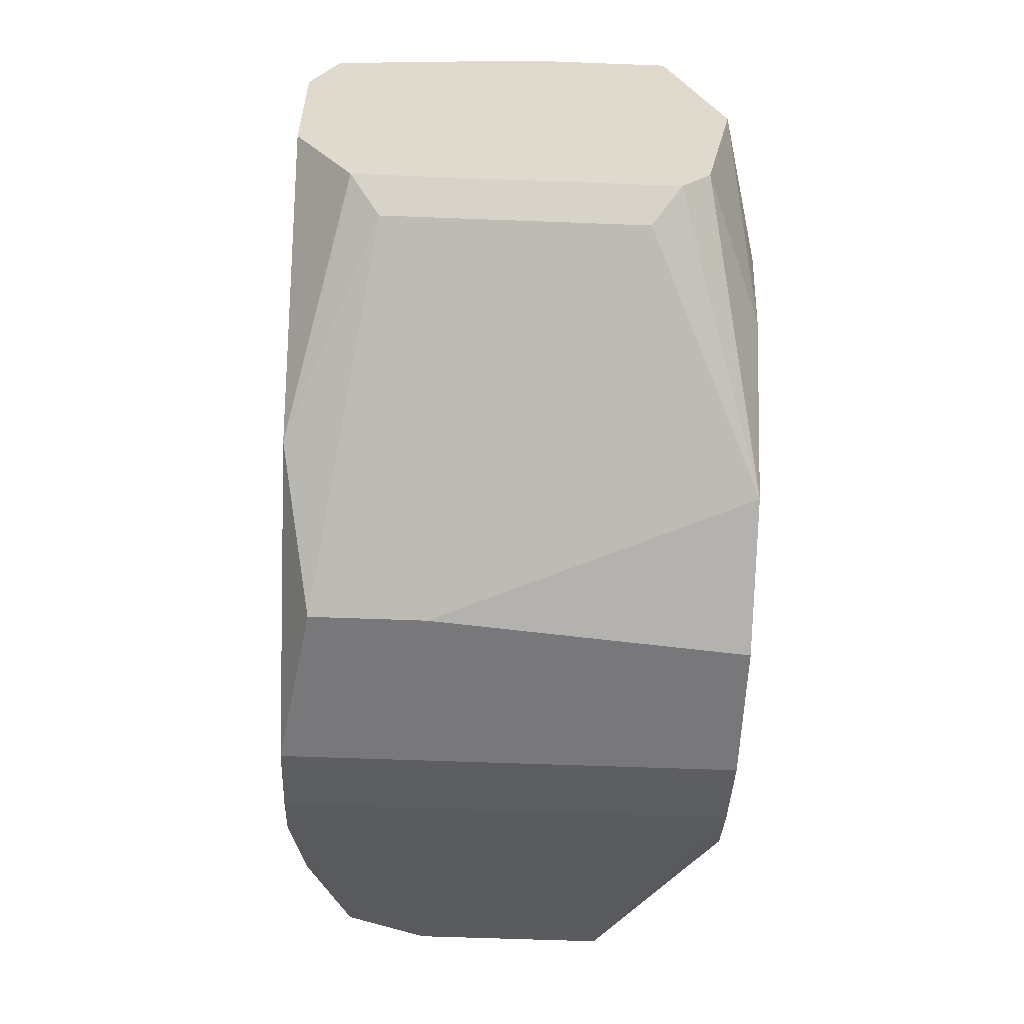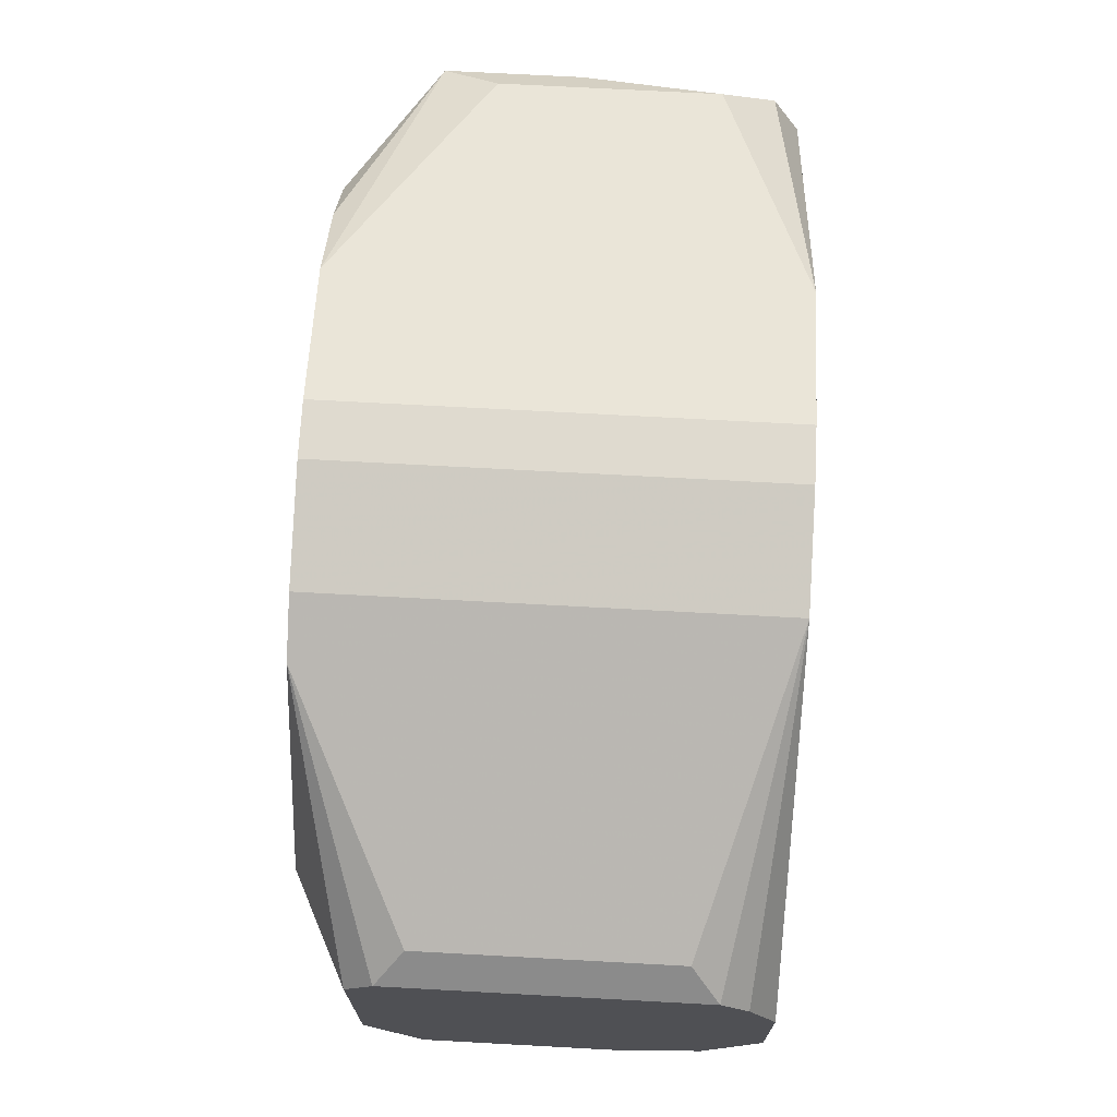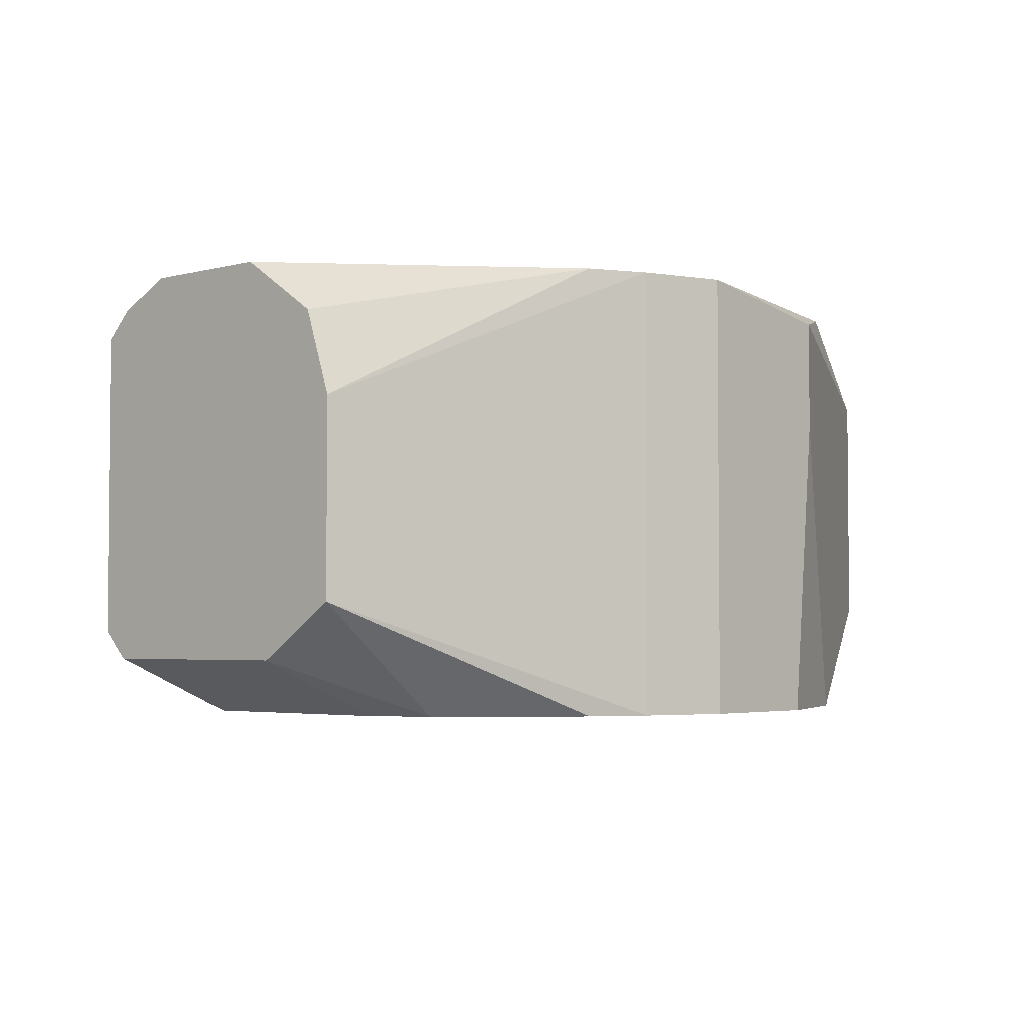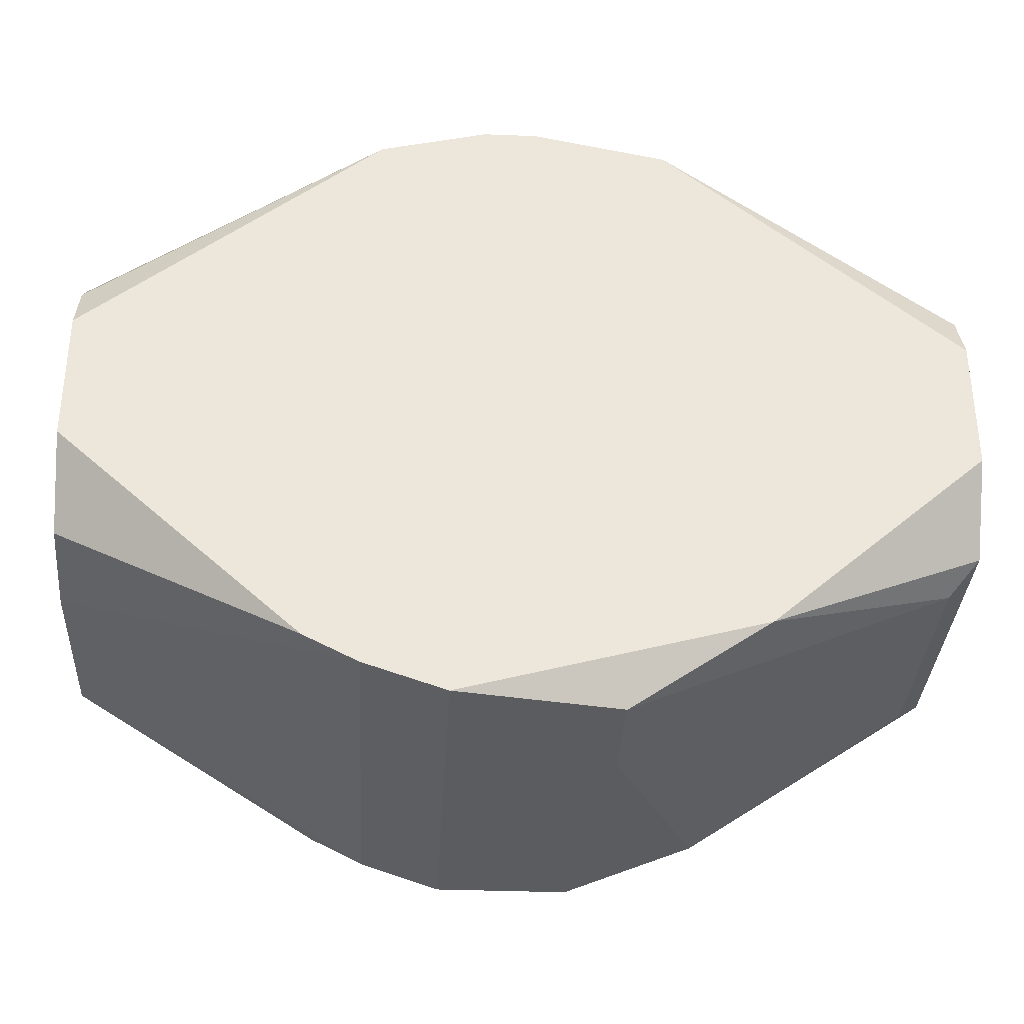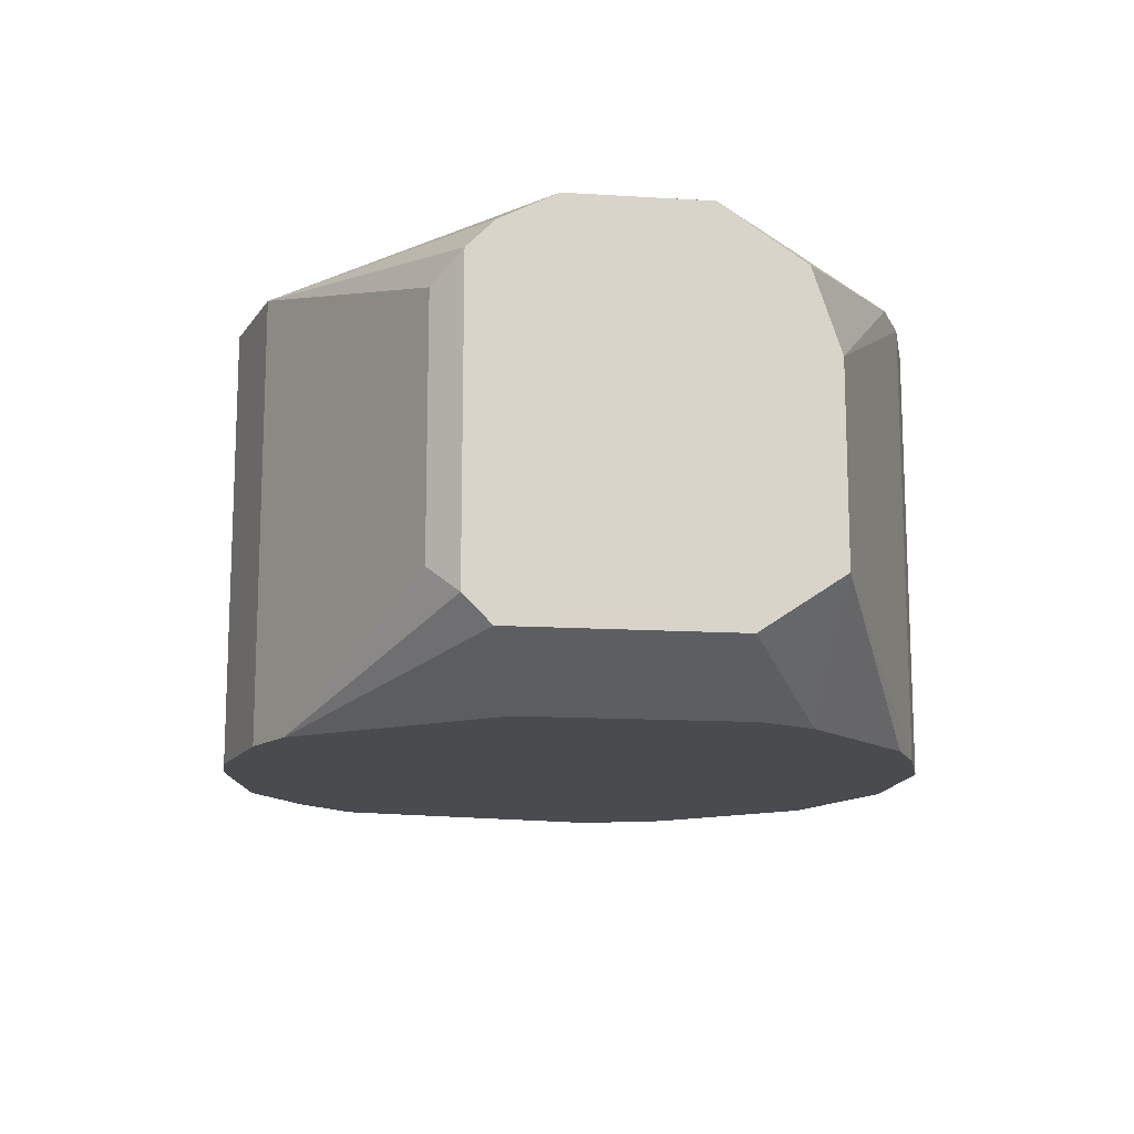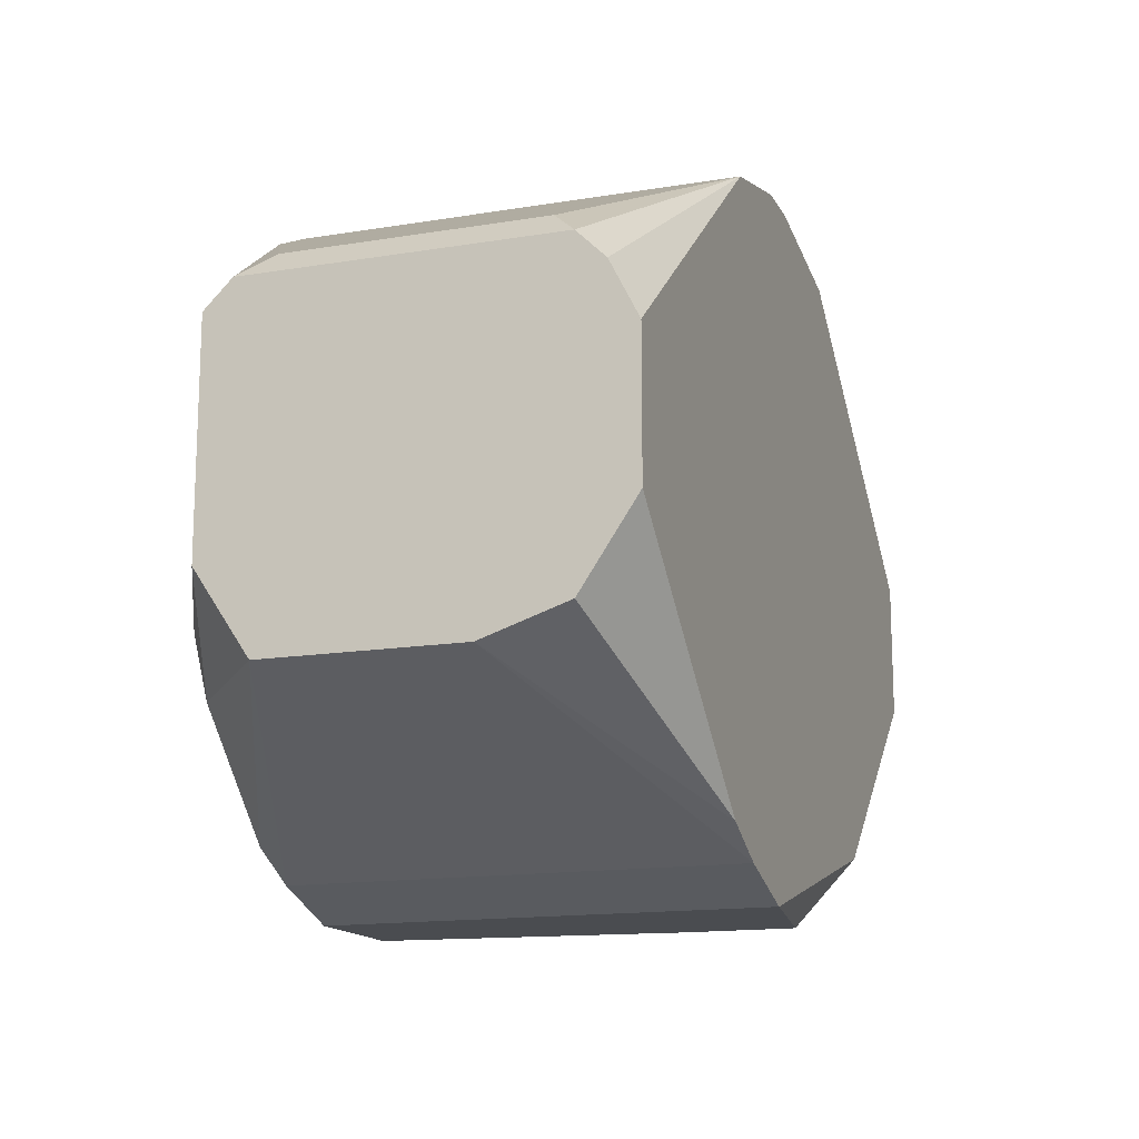
<metadata>
{"format":"obj","ext":"obj","renderer":"f3d","projection":"perspective","resolution":1024,"background":"white","views":[{"elev":-57.6,"azim":-92.3,"up":"+Z"},{"elev":70.9,"azim":93.1,"up":"+Z"},{"elev":-3.4,"azim":132.1,"up":"+Y"},{"elev":-33.7,"azim":176.9,"up":"+Z"},{"elev":-13.9,"azim":82.1,"up":"+Y"},{"elev":-14.9,"azim":109.5,"up":"+Z"}]}
</metadata>
<code>
v -0.006656 0.03 -0.00922
v 0.006395 0.03 -0.00922
v 0.006395 0.03 0.009057
v 0.006395 0.04392 -0.00922
v -0.01014 0.03 -0.004868
v -0.004915 0.03 0.009928
v -0.004915 0.04392 0.009928
v -0.0145 0.03174 -0.003996
v -0.0145 0.04218 -0.004868
v -0.0145 0.03087 0.000352
v -0.0145 0.03261 -0.004868
v -0.0145 0.03261 0.004704
v -0.0145 0.04392 0.002092
v -0.0145 0.04392 -0.002256
v -0.0145 0.03696 0.004704
v -0.0145 0.04305 0.003833
v 0.009877 0.03 -0.005739
v 0.001173 0.03 0.0108
v 0.001173 0.04392 0.0108
v -0.009269 0.03 0.006445
v 0.004655 0.03 -0.01009
v 0.004655 0.03 0.009928
v 0.004655 0.04392 -0.01009
v 0.004655 0.04392 0.009928
v 0.01336 0.03348 0.005576
v 0.01336 0.04131 0.005576
v -0.007528 0.03 0.008188
v -0.007528 0.04392 -0.008351
v -0.002303 0.03 -0.01097
v -0.000562 0.03 0.0108
v -0.000562 0.04392 0.0108
v -0.01101 0.03 -0.002256
v 0.002042 0.03 -0.01097
v 0.002042 0.04392 -0.01097
v -0.003175 0.03957 -0.01097
v -0.003175 0.04305 -0.01097
v 0.01423 0.03174 0.003833
v 0.01423 0.03174 -0.003127
v 0.01423 0.03348 -0.005739
v 0.01423 0.04218 -0.004868
v 0.01423 0.04218 0.004704
v 0.01423 0.03261 0.004704
v 0.01423 0.04392 0.002092
v 0.01423 0.04392 -0.002256
v 0.01423 0.03957 -0.005739
v 0.01423 0.04305 0.003833
v 0.01075 0.03 -0.003996
v 0.01075 0.03 0.002964
v -0.01362 0.03348 -0.005739
v -0.01362 0.03435 0.005576
v -0.01362 0.04131 0.005576
v -0.01362 0.04131 -0.005739
f 21 39 2
f 7 44 14
f 8 15 14
f 35 36 33
f 17 18 33
f 44 37 45
f 33 18 27
f 44 7 24
f 14 44 34
f 33 36 34
f 33 27 1
f 36 35 52
f 45 37 39
f 18 17 3
f 14 15 16
f 15 8 10
f 27 18 6
f 37 44 46
f 15 10 12
f 27 6 12
f 24 7 31
f 7 6 31
f 16 15 51
f 7 16 51
f 6 7 51
f 15 12 51
f 34 44 23
f 33 34 23
f 45 39 23
f 3 17 48
f 37 3 48
f 14 34 28
f 34 36 28
f 36 52 28
f 35 33 29
f 1 35 29
f 33 1 29
f 35 1 49
f 52 35 49
f 26 24 25
f 1 27 32
f 17 33 21
f 33 23 21
f 23 39 21
f 17 39 38
f 39 37 38
f 37 48 38
f 44 45 40
f 8 14 9
f 14 28 9
f 28 52 9
f 52 49 9
f 7 14 13
f 16 7 13
f 14 16 13
f 44 24 43
f 46 44 43
f 24 46 43
f 12 6 50
f 6 51 50
f 51 12 50
f 24 18 22
f 18 3 22
f 25 24 22
f 3 25 22
f 6 18 30
f 18 31 30
f 31 6 30
f 18 24 19
f 31 18 19
f 24 31 19
f 24 26 41
f 37 46 41
f 46 24 41
f 26 25 41
f 12 10 20
f 27 12 20
f 32 27 20
f 10 32 20
f 23 44 4
f 45 23 4
f 44 40 4
f 40 45 4
f 3 37 42
f 25 3 42
f 37 41 42
f 41 25 42
f 1 8 11
f 49 1 11
f 8 9 11
f 9 49 11
f 8 1 5
f 10 8 5
f 1 32 5
f 32 10 5
f 48 17 47
f 17 38 47
f 38 48 47
f 39 17 2
f 17 21 2

</code>
